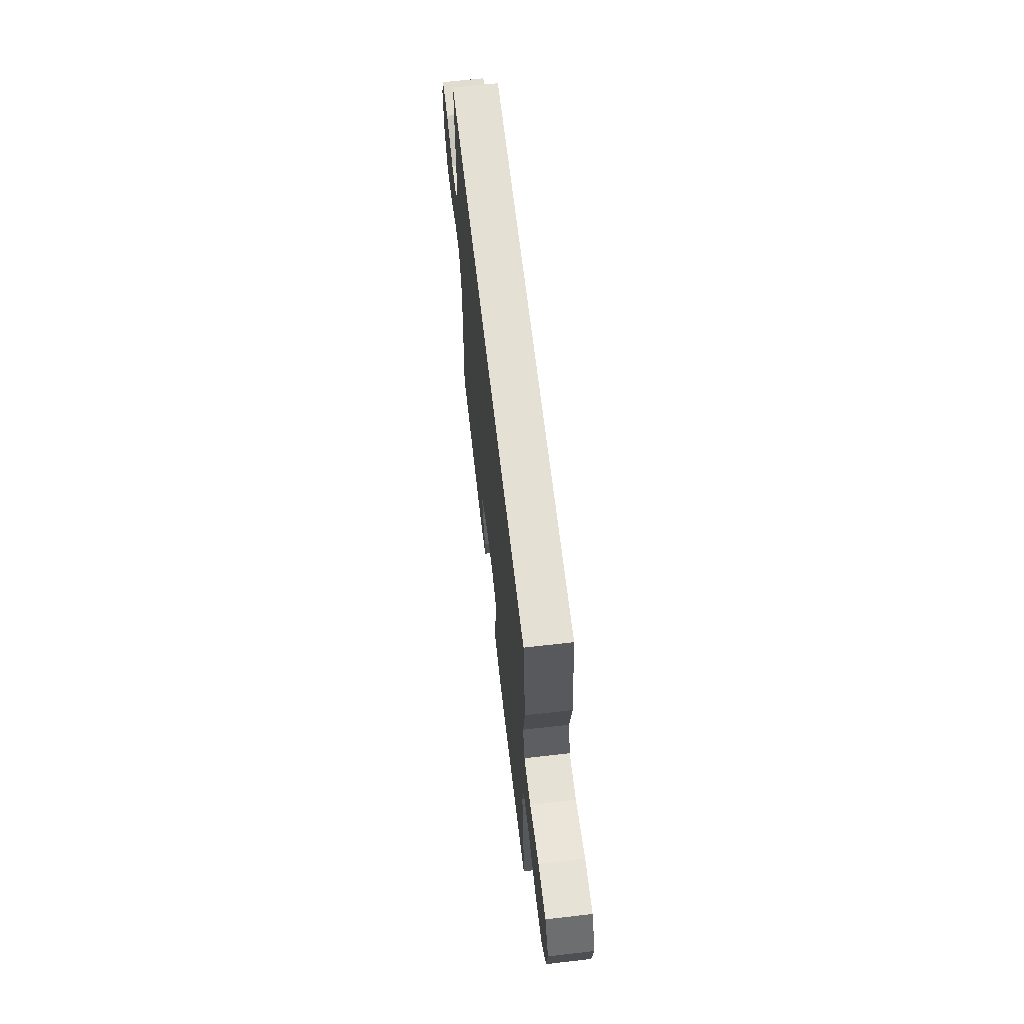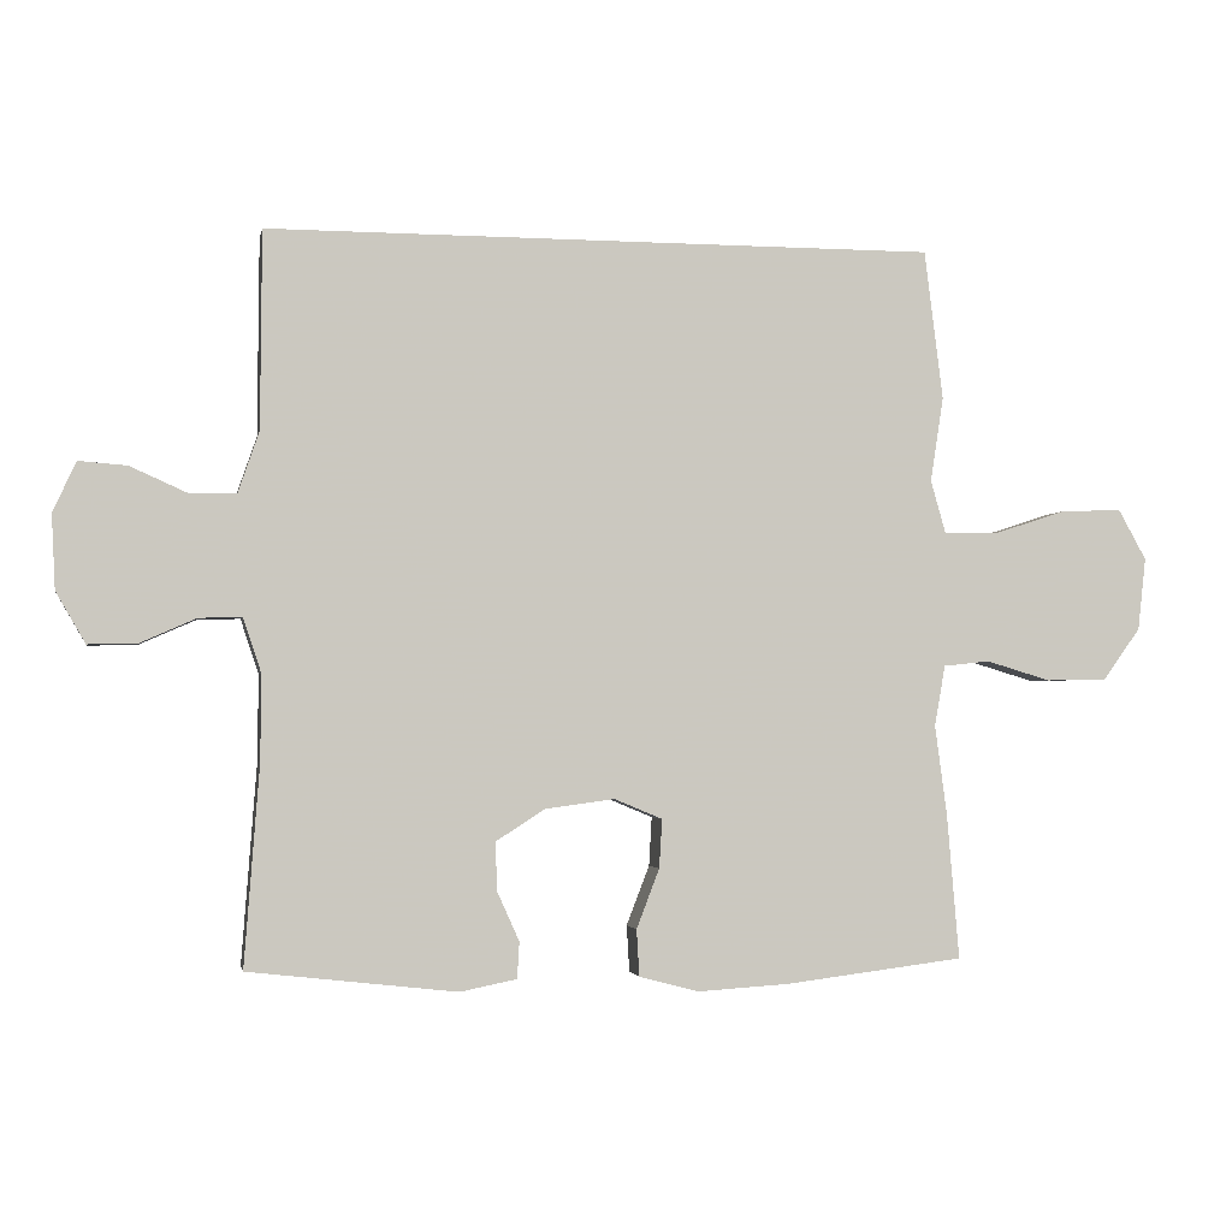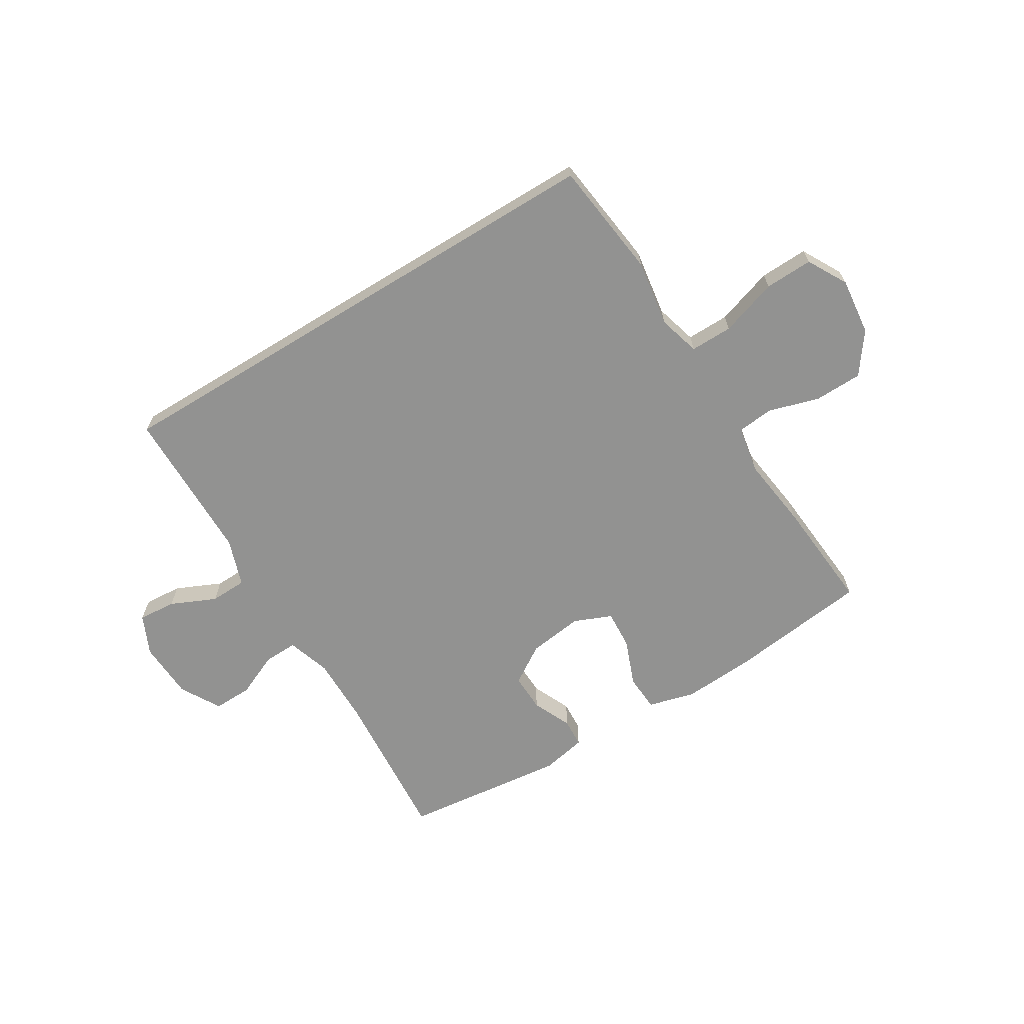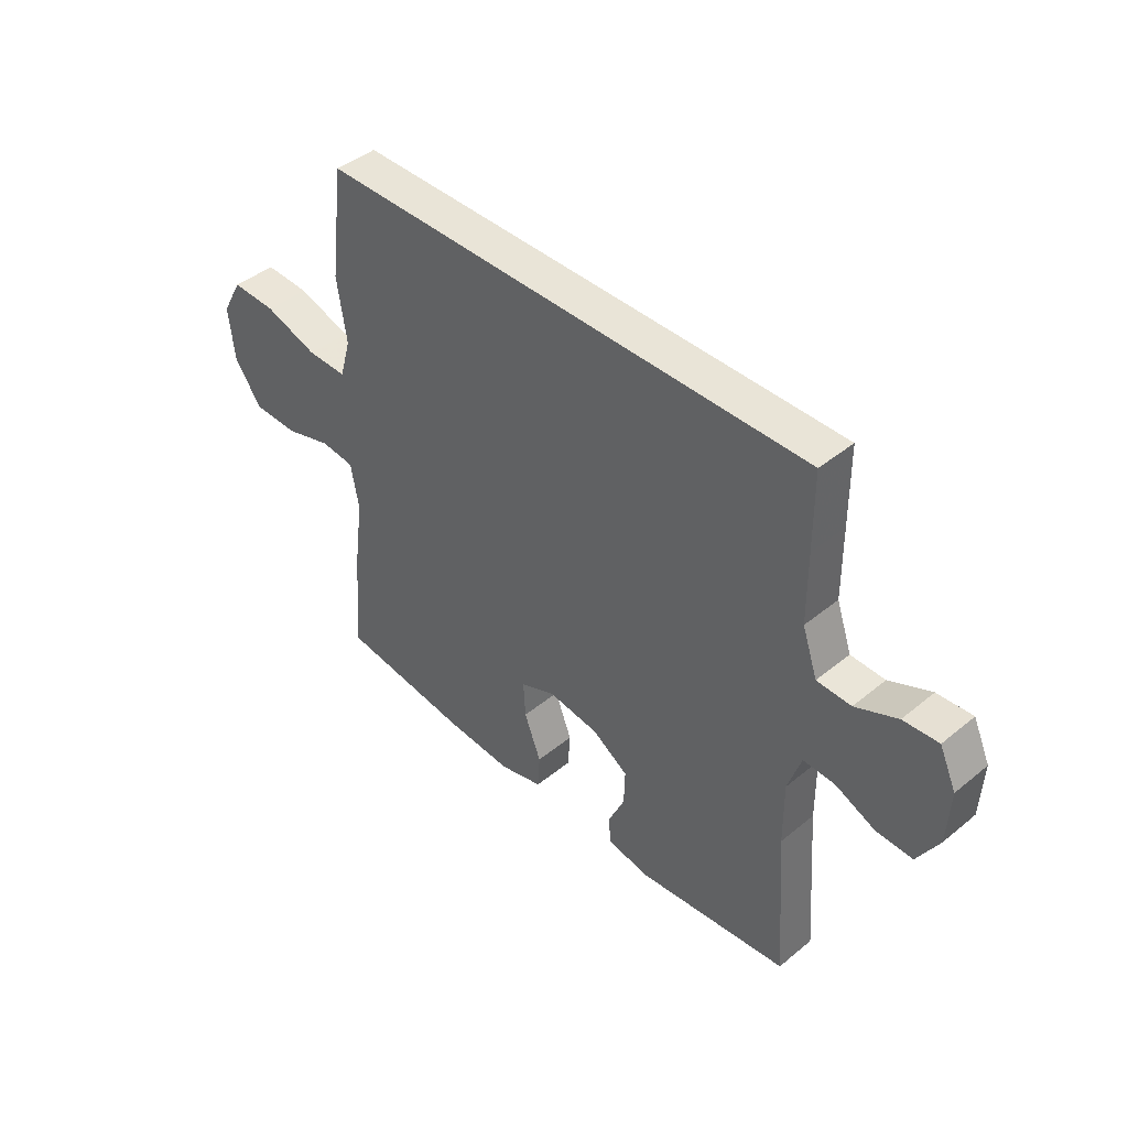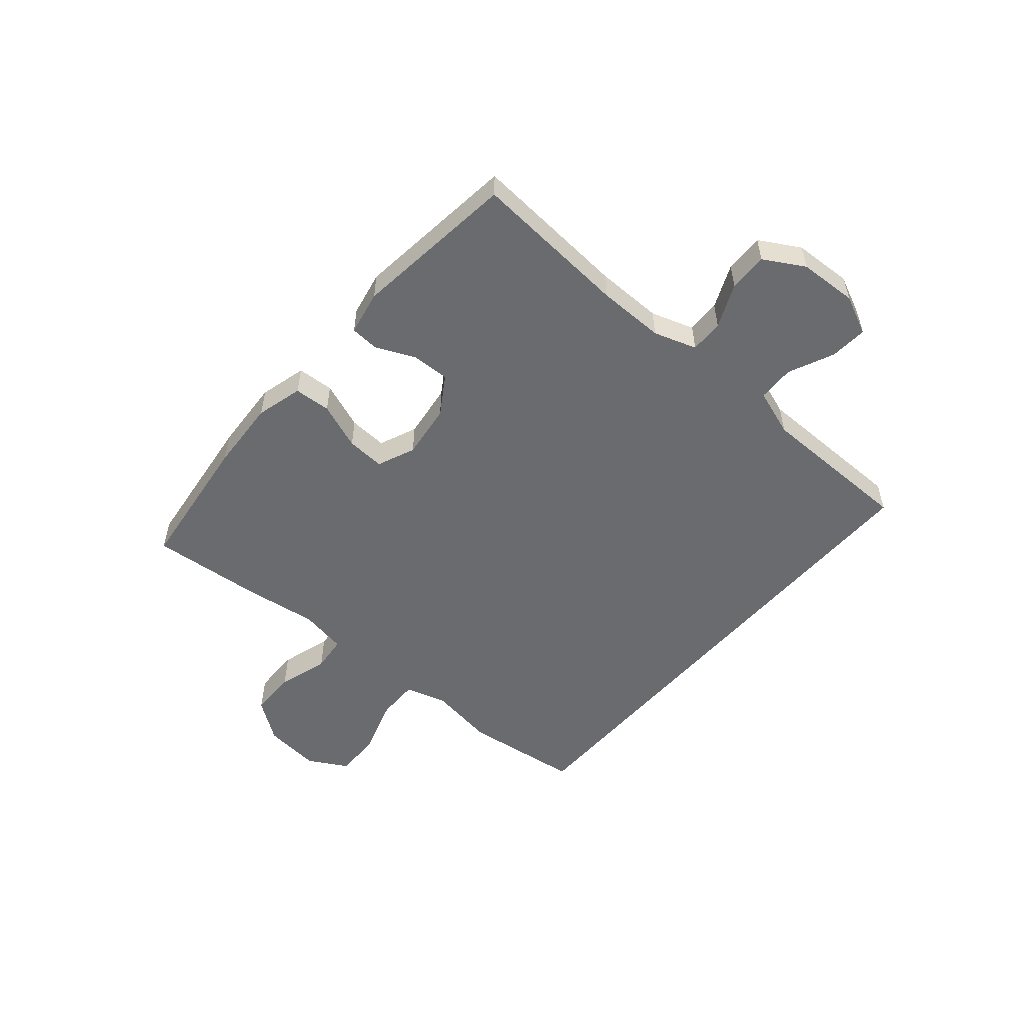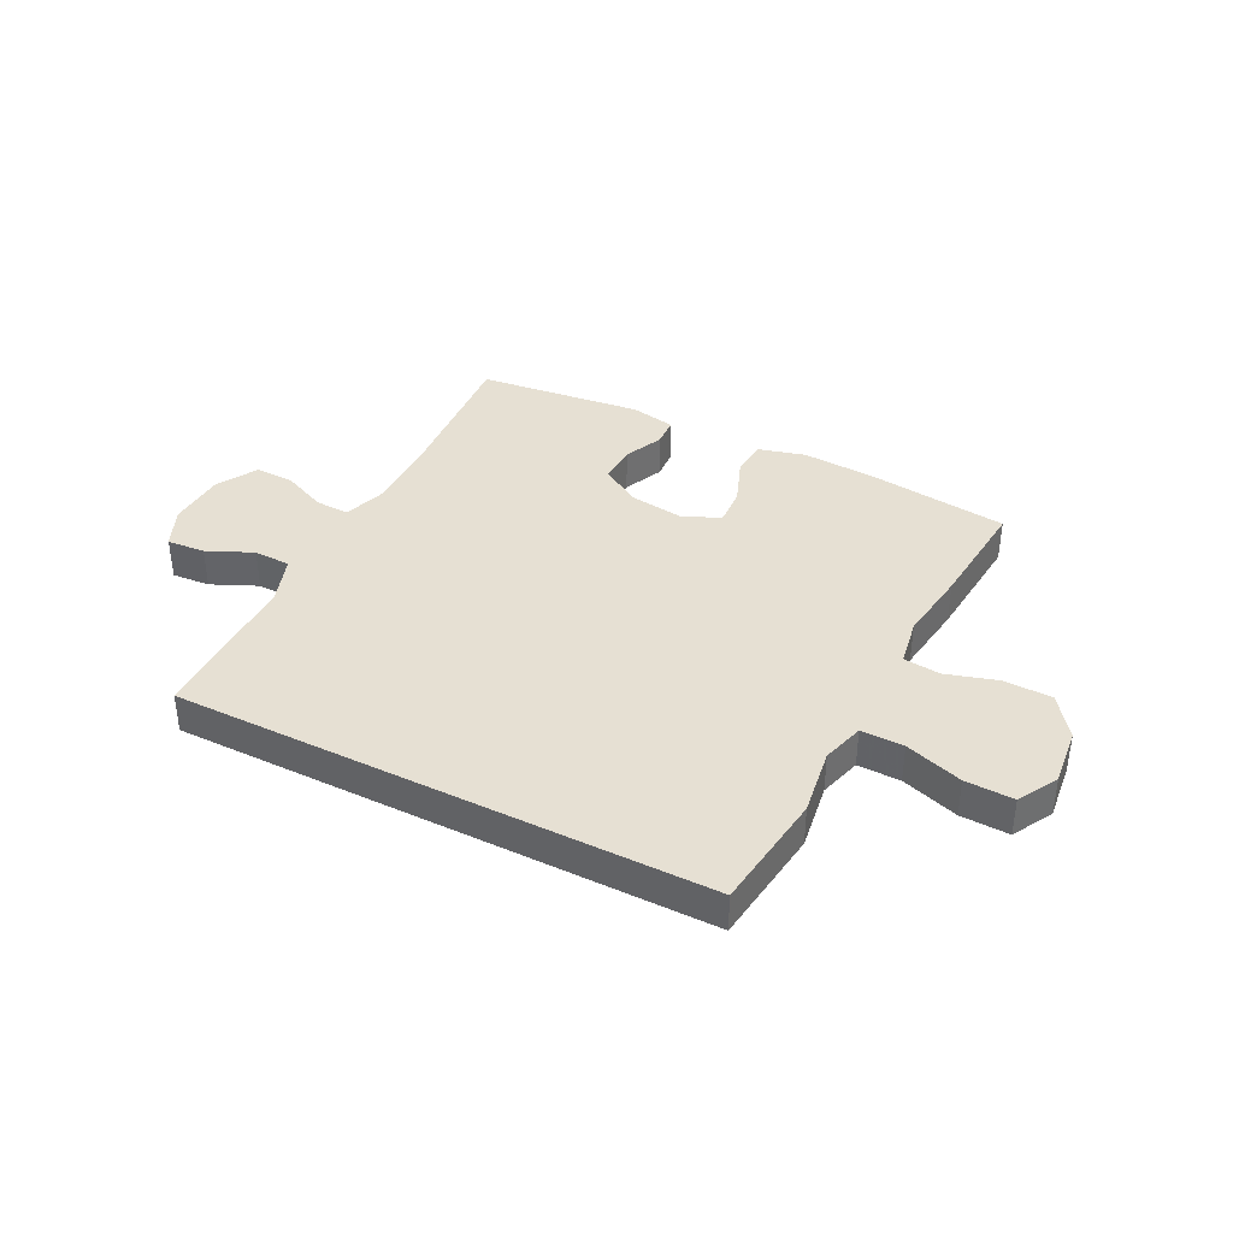
<metadata>
{"format":"obj","ext":"obj","renderer":"f3d","projection":"perspective","resolution":1024,"background":"white","views":[{"elev":65.5,"azim":83.4,"up":"+Z"},{"elev":-2.3,"azim":-11.0,"up":"+Z"},{"elev":-66.3,"azim":31.4,"up":"+Y"},{"elev":43.1,"azim":-134.1,"up":"+Z"},{"elev":-53.3,"azim":-130.6,"up":"+Y"},{"elev":38.4,"azim":27.0,"up":"+Y"}]}
</metadata>
<code>
v -0.48 0.07 0.5
v 0.454 0.07 0.5
v 0.48 0.07 0.292
v 0.462 0.07 0.174
v 0.483 0.07 0.1
v 0.558 0.07 0.101
v 0.659 0.07 0.134
v 0.744 0.07 0.137
v 0.783 0.07 0.067
v 0.772 0.07 -0.034
v 0.72 0.07 -0.106
v 0.635 0.07 -0.108
v 0.545 0.07 -0.081
v 0.481 0.07 -0.088
v 0.466 0.07 -0.172
v 0.483 0.07 -0.299
v 0.5 0.07 -0.5
v 0.251 0.07 -0.531
v 0.123 0.07 -0.539
v 0.04 0.07 -0.517
v 0.036 0.07 -0.452
v 0.068 0.07 -0.369
v 0.072 0.07 -0.301
v 0.005 0.07 -0.273
v -0.092 0.07 -0.286
v -0.16 0.07 -0.33
v -0.158 0.07 -0.397
v -0.127 0.07 -0.466
v -0.13 0.07 -0.517
v -0.209 0.07 -0.533
v -0.5 0.07 -0.5
v -0.479 0.07 -0.221
v -0.478 0.07 -0.102
v -0.503 0.07 -0.026
v -0.563 0.07 -0.028
v -0.64 0.07 -0.062
v -0.709 0.07 -0.064
v -0.75 0.07 0.007
v -0.755 0.07 0.11
v -0.723 0.07 0.18
v -0.656 0.07 0.175
v -0.576 0.07 0.139
v -0.511 0.07 0.141
v -0.482 0.07 0.225
v -0.481 0.07 0.357
v -0.48 0 0.5
v 0.454 0 0.5
v 0.48 0 0.292
v 0.462 0 0.174
v 0.483 0 0.1
v 0.558 0 0.101
v 0.659 0 0.134
v 0.744 0 0.137
v 0.783 0 0.067
v 0.772 0 -0.034
v 0.72 0 -0.106
v 0.635 0 -0.108
v 0.545 0 -0.081
v 0.481 0 -0.088
v 0.466 0 -0.172
v 0.483 0 -0.299
v 0.5 0 -0.5
v 0.251 0 -0.531
v 0.123 0 -0.539
v 0.04 0 -0.517
v 0.036 0 -0.452
v 0.068 0 -0.369
v 0.072 0 -0.301
v 0.005 0 -0.273
v -0.092 0 -0.286
v -0.16 0 -0.33
v -0.158 0 -0.397
v -0.127 0 -0.466
v -0.13 0 -0.517
v -0.209 0 -0.533
v -0.5 0 -0.5
v -0.479 0 -0.221
v -0.478 0 -0.102
v -0.503 0 -0.026
v -0.563 0 -0.028
v -0.64 0 -0.062
v -0.709 0 -0.064
v -0.75 0 0.007
v -0.755 0 0.11
v -0.723 0 0.18
v -0.656 0 0.175
v -0.576 0 0.139
v -0.511 0 0.141
v -0.482 0 0.225
v -0.481 0 0.357
f 40 41 42
f 39 40 42
f 38 39 42
f 37 38 42
f 36 37 42
f 35 36 42
f 34 35 42 43
f 33 34 43 44
f 30 31 32
f 29 30 32
f 28 29 32
f 27 28 32
f 26 27 32 33
f 33 44 45
f 26 33 45
f 25 26 45
f 20 21 22
f 19 20 22
f 18 19 22
f 17 18 22
f 16 17 22
f 15 16 22
f 14 15 22 23
f 11 12 13
f 10 11 13
f 9 10 13
f 8 9 13
f 7 8 13
f 6 7 13
f 5 6 13 14
f 14 23 24
f 5 14 24
f 4 5 24
f 24 25 45
f 4 24 45
f 3 4 45
f 2 3 45
f 1 2 45
f 87 86 85
f 87 85 84
f 87 84 83
f 87 83 82
f 87 82 81
f 87 81 80
f 88 87 80 79
f 89 88 79 78
f 77 76 75
f 77 75 74
f 77 74 73
f 77 73 72
f 78 77 72 71
f 90 89 78
f 90 78 71
f 90 71 70
f 67 66 65
f 67 65 64
f 67 64 63
f 67 63 62
f 67 62 61
f 67 61 60
f 68 67 60 59
f 58 57 56
f 58 56 55
f 58 55 54
f 58 54 53
f 58 53 52
f 58 52 51
f 59 58 51 50
f 69 68 59
f 69 59 50
f 69 50 49
f 90 70 69
f 90 69 49
f 90 49 48
f 90 48 47
f 90 47 46
f 1 46 47 2
f 2 47 48 3
f 3 48 49 4
f 4 49 50 5
f 5 50 51 6
f 6 51 52 7
f 7 52 53 8
f 8 53 54 9
f 9 54 55 10
f 10 55 56 11
f 11 56 57 12
f 12 57 58 13
f 13 58 59 14
f 14 59 60 15
f 15 60 61 16
f 16 61 62 17
f 17 62 63 18
f 18 63 64 19
f 19 64 65 20
f 20 65 66 21
f 21 66 67 22
f 22 67 68 23
f 23 68 69 24
f 24 69 70 25
f 25 70 71 26
f 26 71 72 27
f 27 72 73 28
f 28 73 74 29
f 29 74 75 30
f 30 75 76 31
f 31 76 77 32
f 32 77 78 33
f 33 78 79 34
f 34 79 80 35
f 35 80 81 36
f 36 81 82 37
f 37 82 83 38
f 38 83 84 39
f 39 84 85 40
f 40 85 86 41
f 41 86 87 42
f 42 87 88 43
f 43 88 89 44
f 44 89 90 45
f 45 90 46 1

</code>
